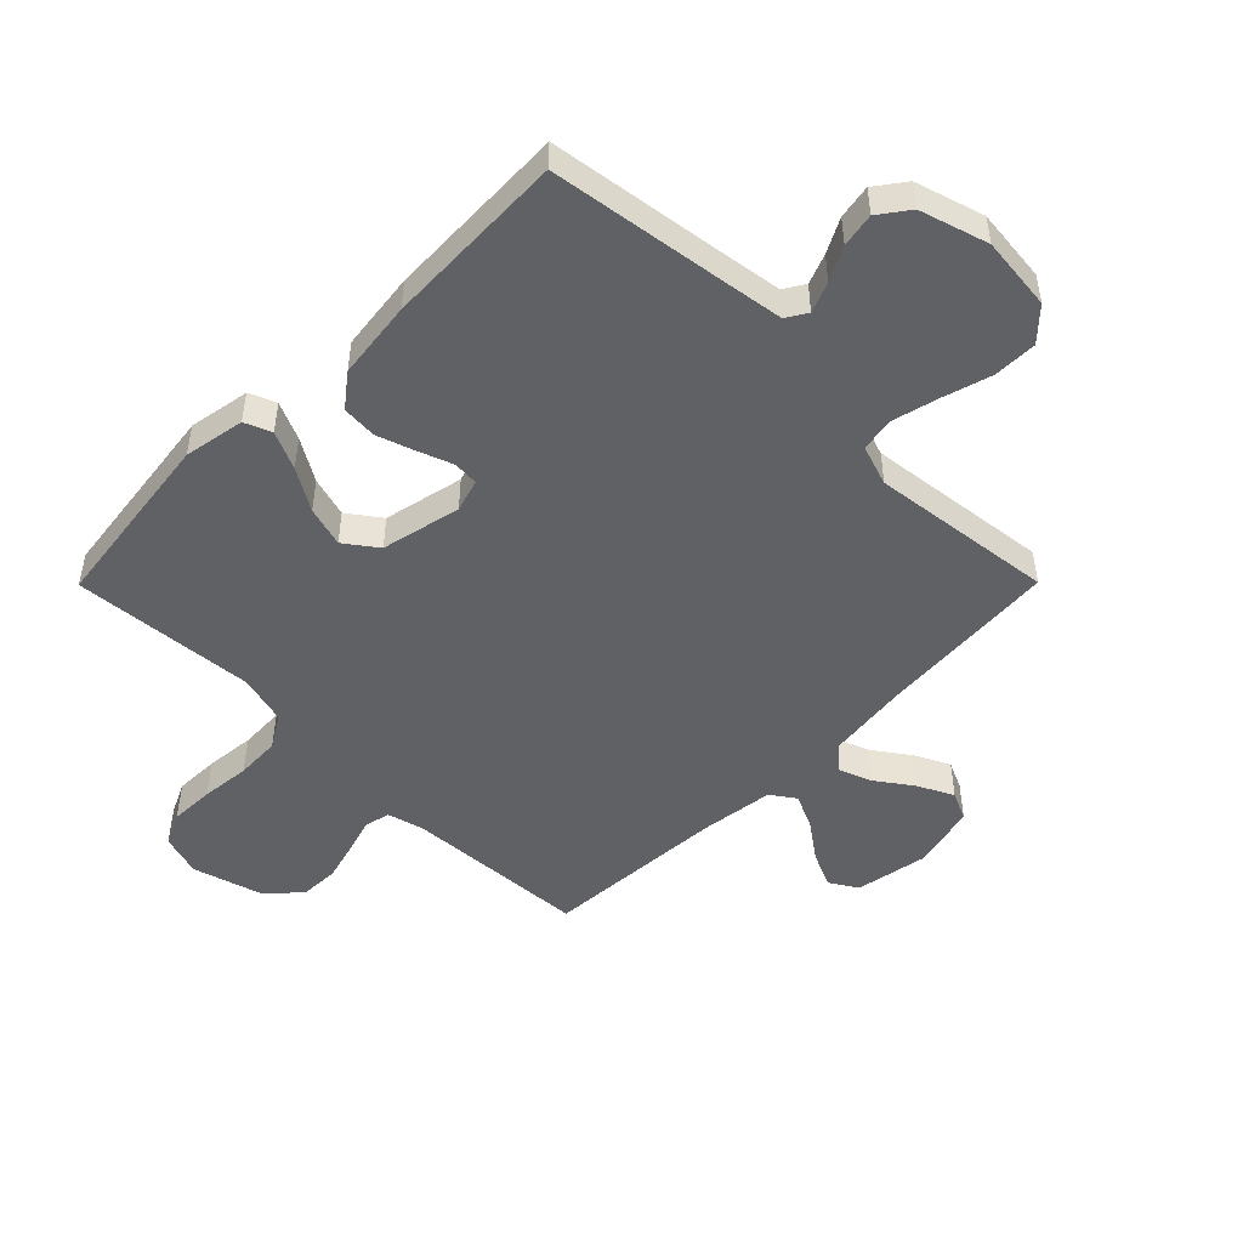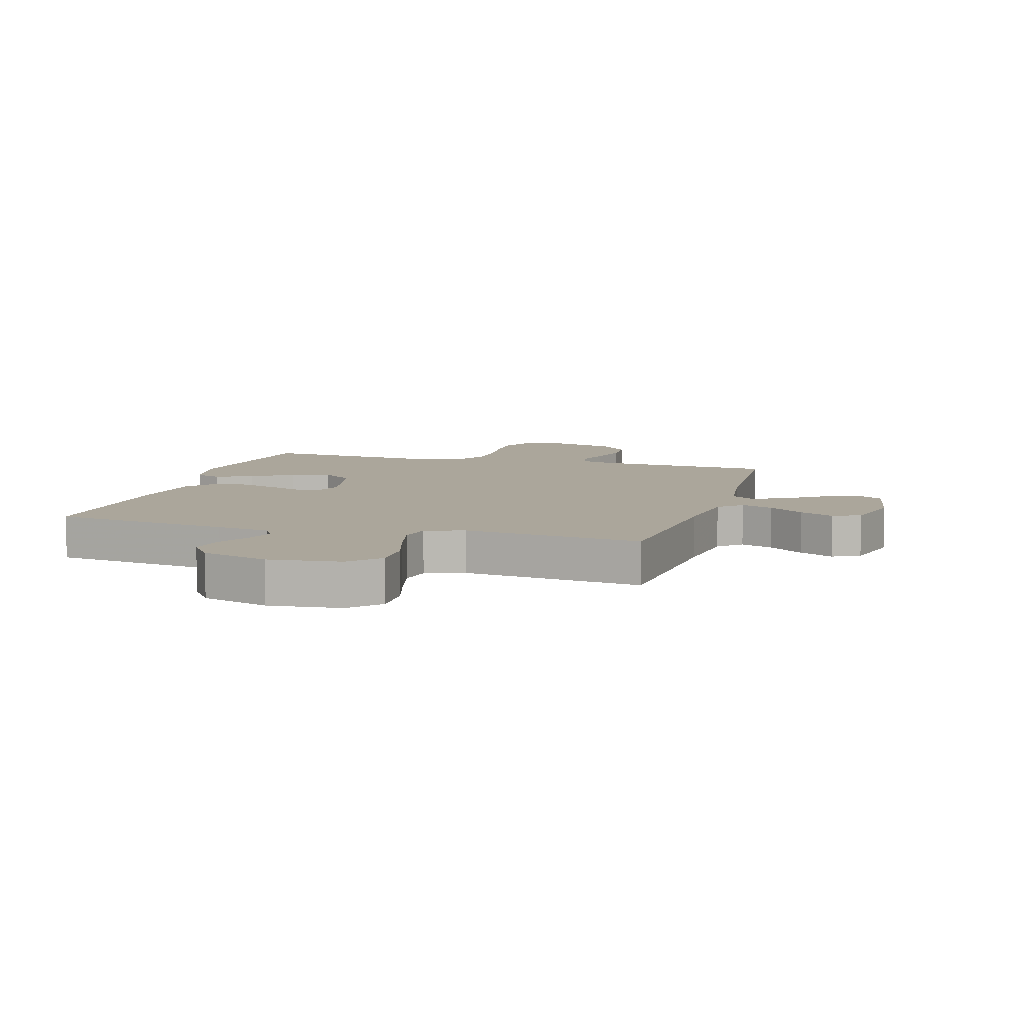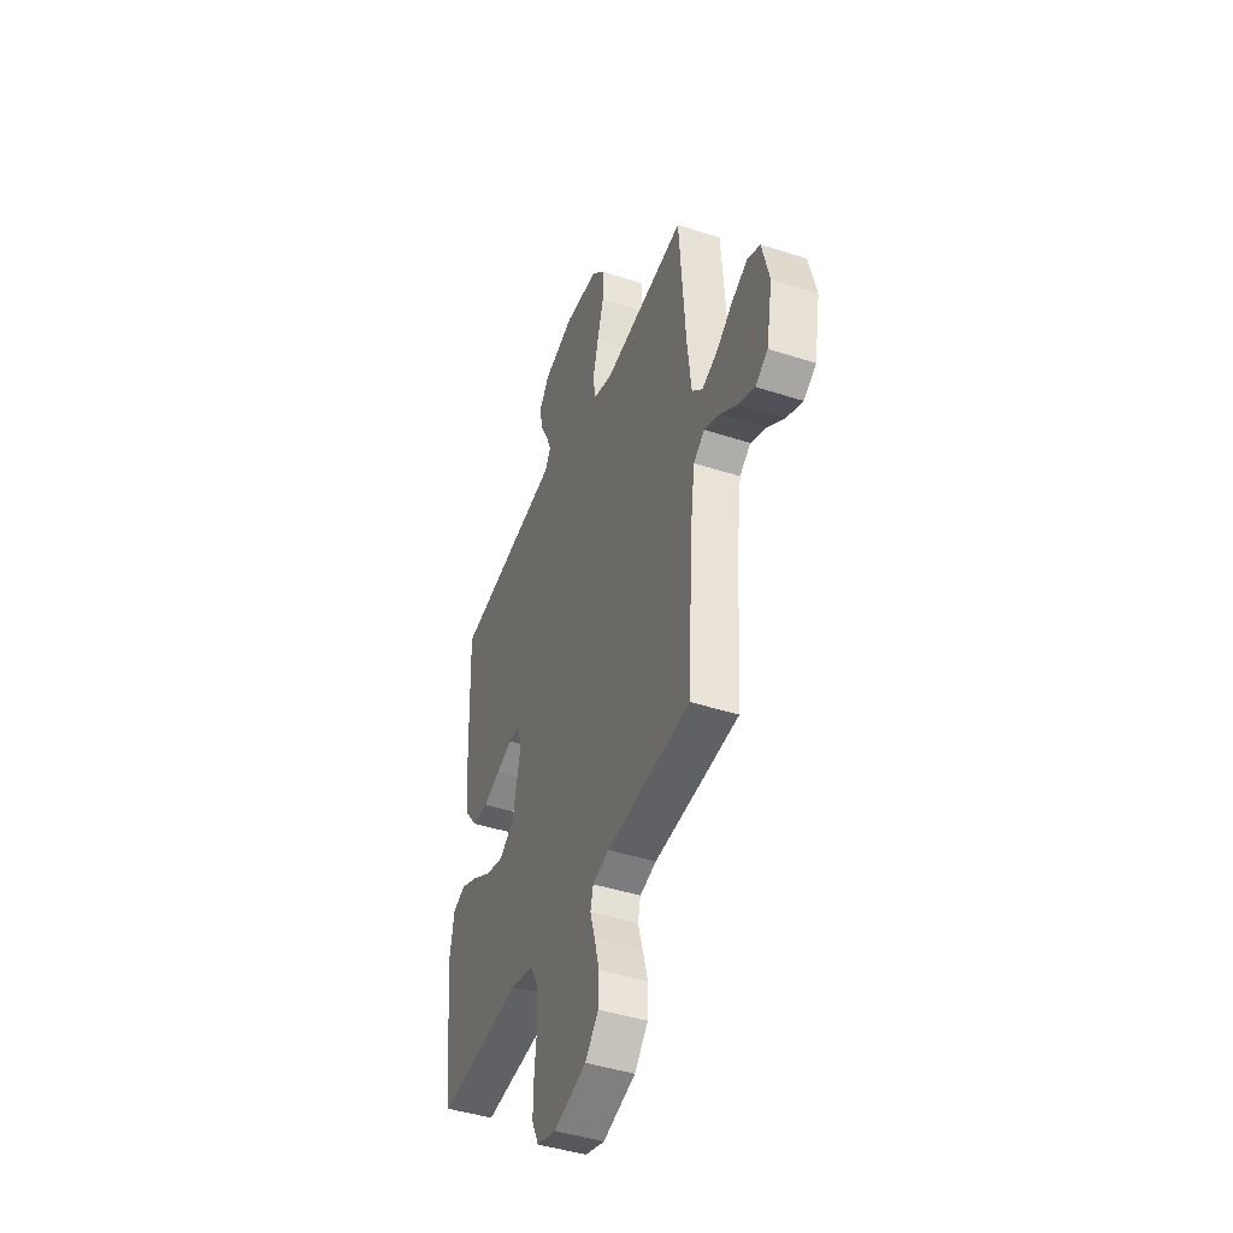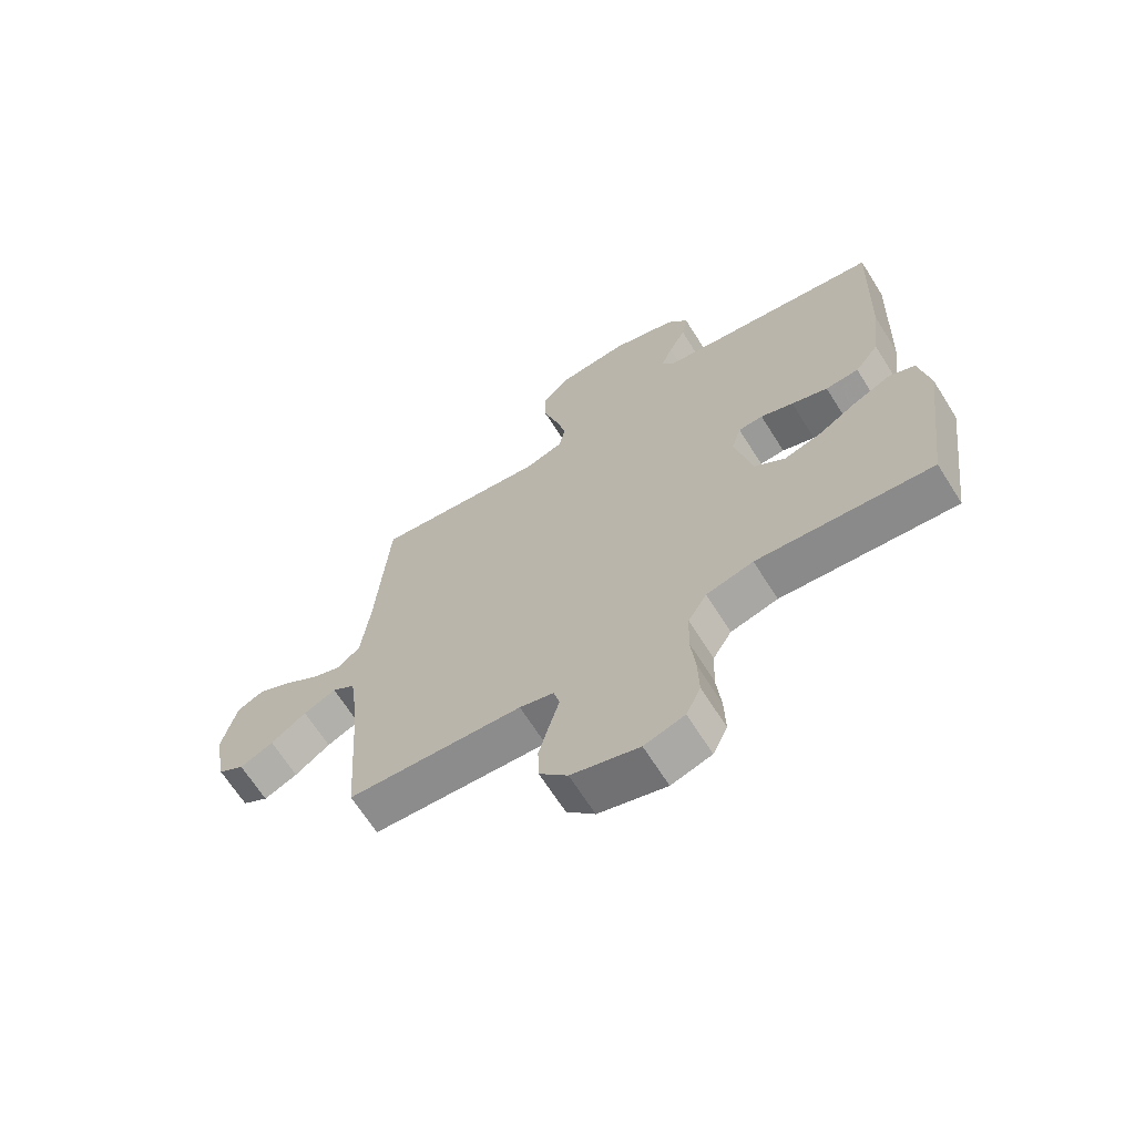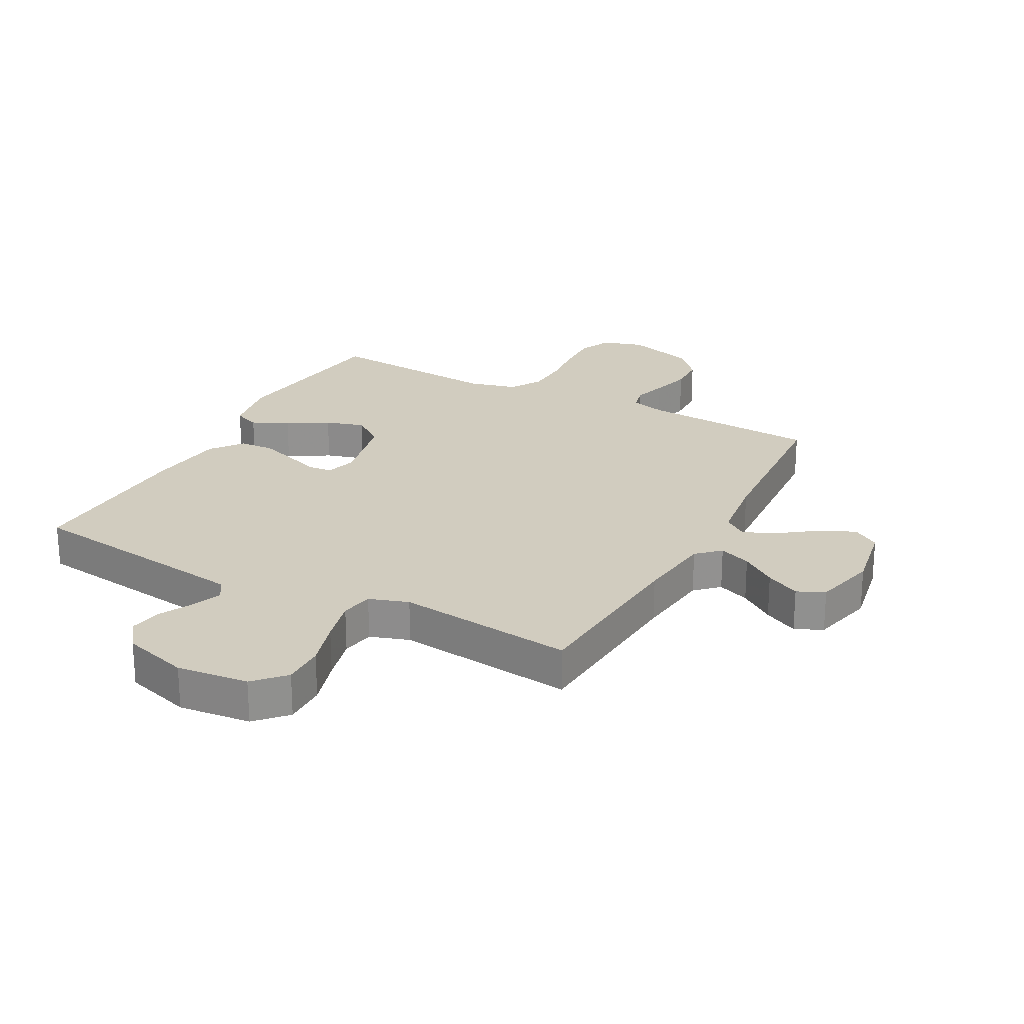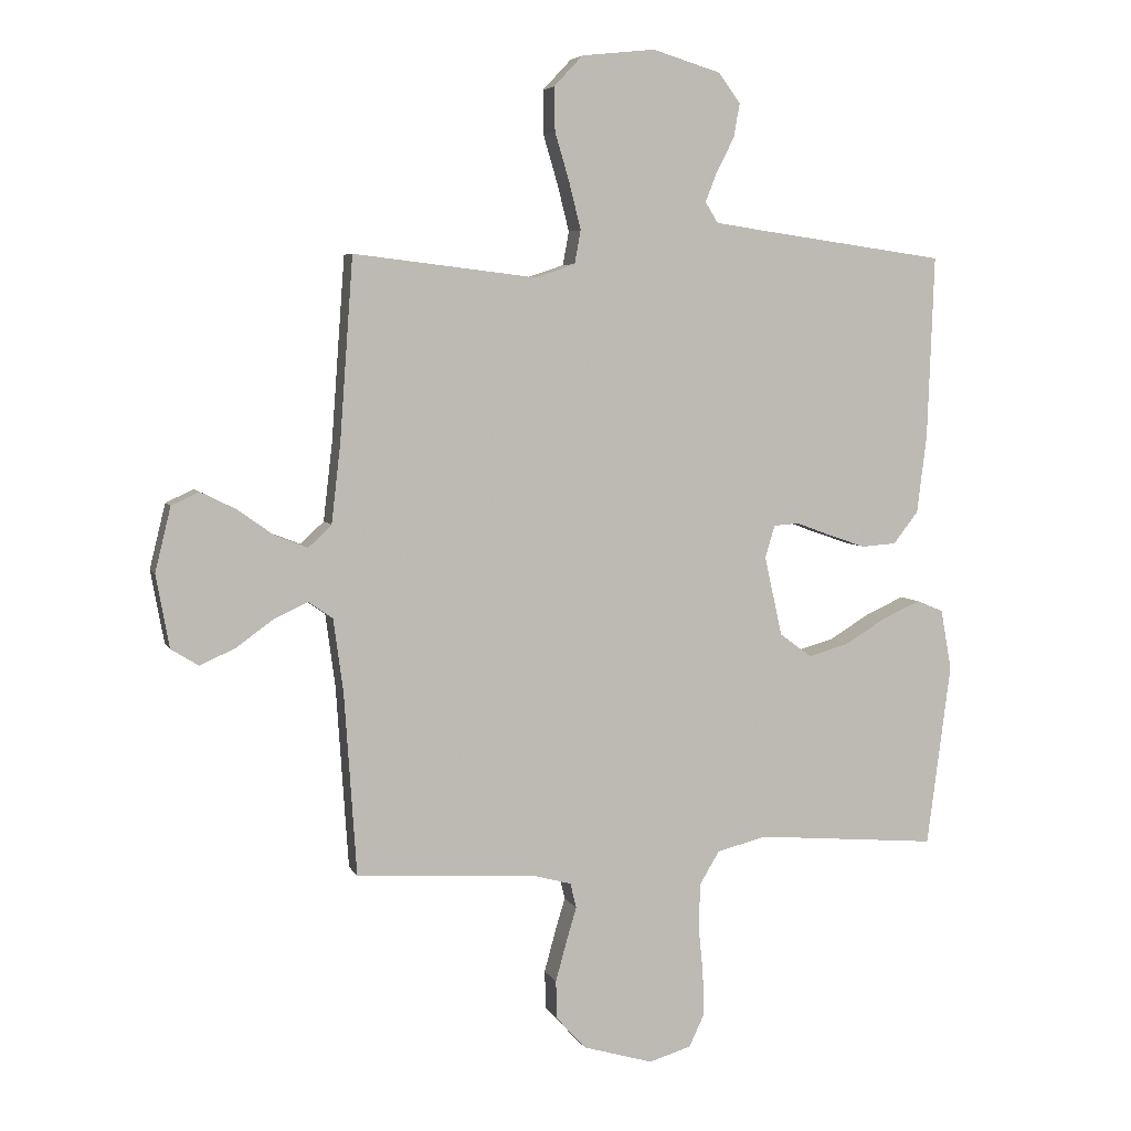
<metadata>
{"format":"obj","ext":"obj","renderer":"f3d","projection":"perspective","resolution":1024,"background":"white","views":[{"elev":-49.2,"azim":-44.8,"up":"+Y"},{"elev":7.9,"azim":16.3,"up":"+Y"},{"elev":-44.0,"azim":69.2,"up":"+Z"},{"elev":-66.7,"azim":-147.8,"up":"+Z"},{"elev":23.9,"azim":28.1,"up":"+Y"},{"elev":5.4,"azim":164.1,"up":"+Z"}]}
</metadata>
<code>
v -0.5 0.07 -0.5
v -0.539 0.07 -0.2
v -0.521 0.07 -0.1
v -0.477 0.07 -0.082
v -0.415 0.07 -0.11
v -0.347 0.07 -0.151
v -0.281 0.07 -0.17
v -0.228 0.07 -0.131
v -0.199 0.07 0
v -0.215 0.07 0.053
v -0.257 0.07 0.056
v -0.313 0.07 0.035
v -0.375 0.07 0.014
v -0.432 0.07 0.018
v -0.473 0.07 0.071
v -0.489 0.07 0.2
v -0.5 0.07 0.5
v -0.2 0.07 0.542
v -0.111 0.07 0.555
v -0.09 0.07 0.589
v -0.109 0.07 0.638
v -0.138 0.07 0.694
v -0.148 0.07 0.75
v -0.112 0.07 0.799
v 0 0.07 0.833
v 0.121 0.07 0.82
v 0.168 0.07 0.77
v 0.167 0.07 0.698
v 0.143 0.07 0.617
v 0.124 0.07 0.541
v 0.134 0.07 0.486
v 0.2 0.07 0.464
v 0.5 0.07 0.5
v 0.522 0.07 0.2
v 0.537 0.07 0.071
v 0.575 0.07 0.035
v 0.629 0.07 0.056
v 0.688 0.07 0.098
v 0.746 0.07 0.127
v 0.792 0.07 0.106
v 0.818 0.07 0
v 0.796 0.07 -0.12
v 0.751 0.07 -0.148
v 0.693 0.07 -0.122
v 0.632 0.07 -0.078
v 0.576 0.07 -0.052
v 0.536 0.07 -0.08
v 0.52 0.07 -0.2
v 0.5 0.07 -0.5
v 0.2 0.07 -0.519
v 0.141 0.07 -0.535
v 0.131 0.07 -0.576
v 0.148 0.07 -0.633
v 0.166 0.07 -0.699
v 0.164 0.07 -0.762
v 0.116 0.07 -0.815
v 0 0.07 -0.849
v -0.069 0.07 -0.828
v -0.094 0.07 -0.775
v -0.092 0.07 -0.702
v -0.084 0.07 -0.622
v -0.087 0.07 -0.549
v -0.119 0.07 -0.496
v -0.2 0.07 -0.475
v -0.5 0 -0.5
v -0.539 0 -0.2
v -0.521 0 -0.1
v -0.477 0 -0.082
v -0.415 0 -0.11
v -0.347 0 -0.151
v -0.281 0 -0.17
v -0.228 0 -0.131
v -0.199 0 0
v -0.215 0 0.053
v -0.257 0 0.056
v -0.313 0 0.035
v -0.375 0 0.014
v -0.432 0 0.018
v -0.473 0 0.071
v -0.489 0 0.2
v -0.5 0 0.5
v -0.2 0 0.542
v -0.111 0 0.555
v -0.09 0 0.589
v -0.109 0 0.638
v -0.138 0 0.694
v -0.148 0 0.75
v -0.112 0 0.799
v 0 0 0.833
v 0.121 0 0.82
v 0.168 0 0.77
v 0.167 0 0.698
v 0.143 0 0.617
v 0.124 0 0.541
v 0.134 0 0.486
v 0.2 0 0.464
v 0.5 0 0.5
v 0.522 0 0.2
v 0.537 0 0.071
v 0.575 0 0.035
v 0.629 0 0.056
v 0.688 0 0.098
v 0.746 0 0.127
v 0.792 0 0.106
v 0.818 0 0
v 0.796 0 -0.12
v 0.751 0 -0.148
v 0.693 0 -0.122
v 0.632 0 -0.078
v 0.576 0 -0.052
v 0.536 0 -0.08
v 0.52 0 -0.2
v 0.5 0 -0.5
v 0.2 0 -0.519
v 0.141 0 -0.535
v 0.131 0 -0.576
v 0.148 0 -0.633
v 0.166 0 -0.699
v 0.164 0 -0.762
v 0.116 0 -0.815
v 0 0 -0.849
v -0.069 0 -0.828
v -0.094 0 -0.775
v -0.092 0 -0.702
v -0.084 0 -0.622
v -0.087 0 -0.549
v -0.119 0 -0.496
v -0.2 0 -0.475
f 59 60 61
f 58 59 61
f 57 58 61
f 56 57 61
f 55 56 61
f 54 55 61
f 53 54 61
f 52 53 61
f 51 52 61 62
f 50 51 62 63
f 50 63 64
f 49 50 64
f 48 49 64
f 43 44 45
f 42 43 45
f 41 42 45
f 40 41 45
f 39 40 45
f 38 39 45
f 37 38 45
f 36 37 45 46
f 35 36 46 47
f 32 33 34
f 47 48 64
f 35 47 64
f 34 35 64
f 32 34 64
f 31 32 64
f 27 28 29
f 26 27 29
f 25 26 29
f 24 25 29
f 23 24 29
f 22 23 29
f 21 22 29
f 20 21 29 30
f 16 17 18
f 15 16 18
f 14 15 18
f 13 14 18
f 12 13 18
f 11 12 18
f 10 11 18 19
f 20 30 31
f 19 20 31
f 10 19 31
f 9 10 31
f 4 5 6
f 3 4 6
f 2 3 6
f 1 2 6
f 64 1 6
f 64 6 7
f 8 9 31 64
f 7 8 64
f 125 124 123
f 125 123 122
f 125 122 121
f 125 121 120
f 125 120 119
f 125 119 118
f 125 118 117
f 125 117 116
f 126 125 116 115
f 127 126 115 114
f 128 127 114
f 128 114 113
f 128 113 112
f 109 108 107
f 109 107 106
f 109 106 105
f 109 105 104
f 109 104 103
f 109 103 102
f 109 102 101
f 110 109 101 100
f 111 110 100 99
f 98 97 96
f 128 112 111
f 128 111 99
f 128 99 98
f 128 98 96
f 128 96 95
f 93 92 91
f 93 91 90
f 93 90 89
f 93 89 88
f 93 88 87
f 93 87 86
f 93 86 85
f 94 93 85 84
f 82 81 80
f 82 80 79
f 82 79 78
f 82 78 77
f 82 77 76
f 82 76 75
f 83 82 75 74
f 95 94 84
f 95 84 83
f 95 83 74
f 95 74 73
f 70 69 68
f 70 68 67
f 70 67 66
f 70 66 65
f 70 65 128
f 71 70 128
f 128 95 73 72
f 128 72 71
f 1 65 66 2
f 2 66 67 3
f 3 67 68 4
f 4 68 69 5
f 5 69 70 6
f 6 70 71 7
f 7 71 72 8
f 8 72 73 9
f 9 73 74 10
f 10 74 75 11
f 11 75 76 12
f 12 76 77 13
f 13 77 78 14
f 14 78 79 15
f 15 79 80 16
f 16 80 81 17
f 17 81 82 18
f 18 82 83 19
f 19 83 84 20
f 20 84 85 21
f 21 85 86 22
f 22 86 87 23
f 23 87 88 24
f 24 88 89 25
f 25 89 90 26
f 26 90 91 27
f 27 91 92 28
f 28 92 93 29
f 29 93 94 30
f 30 94 95 31
f 31 95 96 32
f 32 96 97 33
f 33 97 98 34
f 34 98 99 35
f 35 99 100 36
f 36 100 101 37
f 37 101 102 38
f 38 102 103 39
f 39 103 104 40
f 40 104 105 41
f 41 105 106 42
f 42 106 107 43
f 43 107 108 44
f 44 108 109 45
f 45 109 110 46
f 46 110 111 47
f 47 111 112 48
f 48 112 113 49
f 49 113 114 50
f 50 114 115 51
f 51 115 116 52
f 52 116 117 53
f 53 117 118 54
f 54 118 119 55
f 55 119 120 56
f 56 120 121 57
f 57 121 122 58
f 58 122 123 59
f 59 123 124 60
f 60 124 125 61
f 61 125 126 62
f 62 126 127 63
f 63 127 128 64
f 64 128 65 1

</code>
